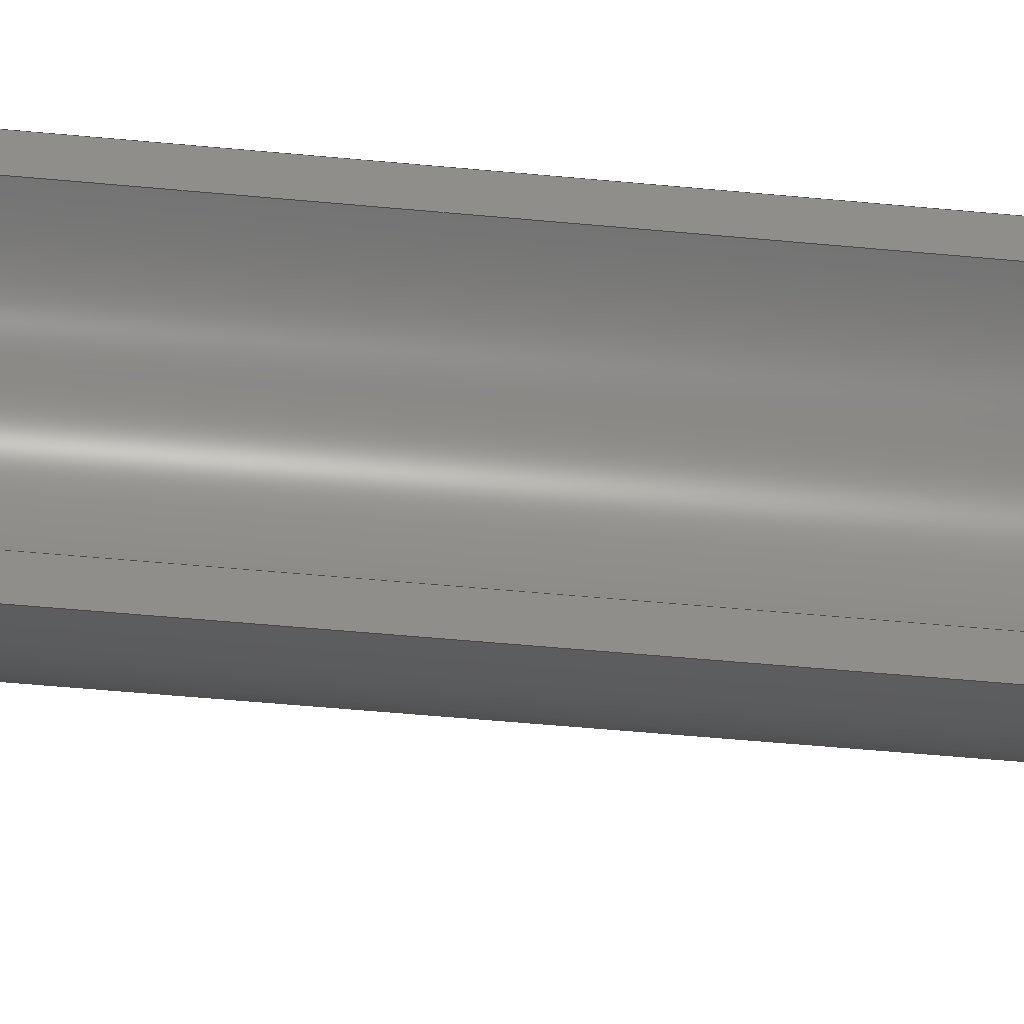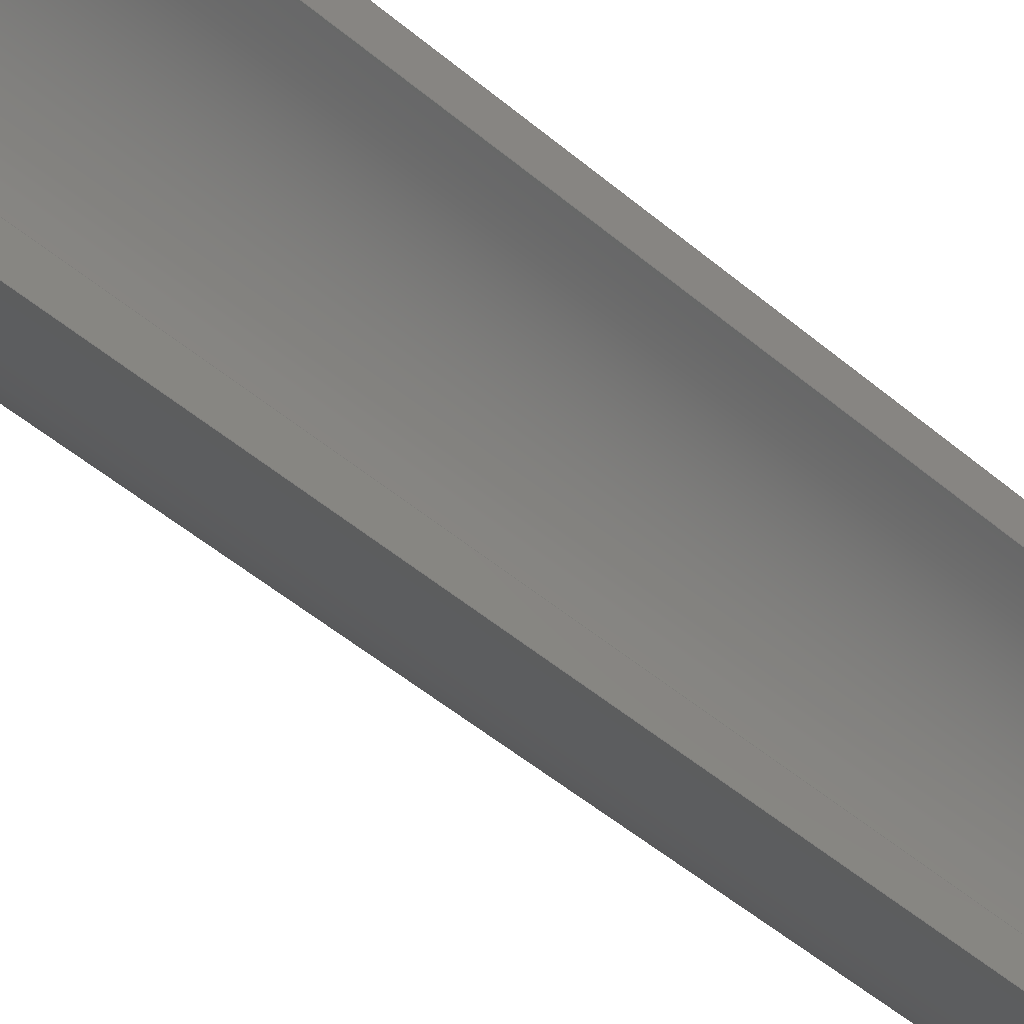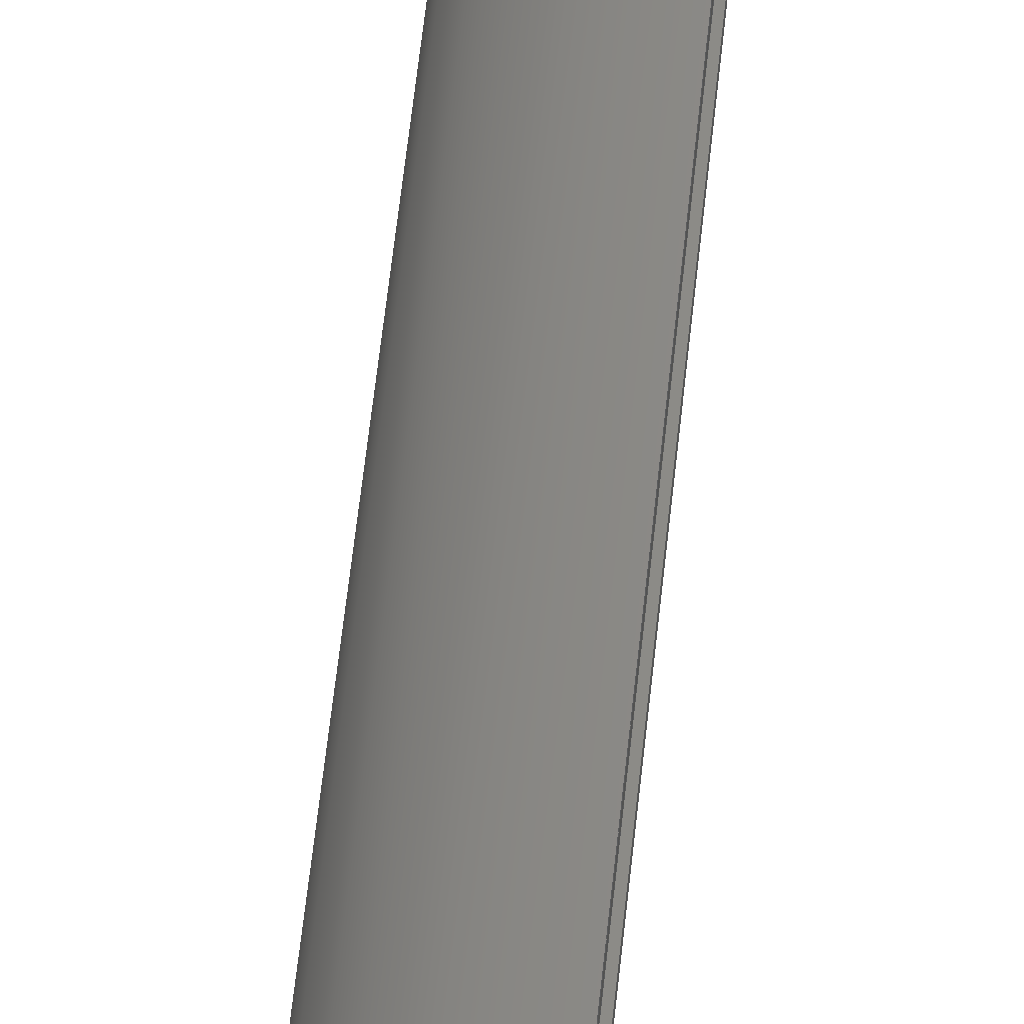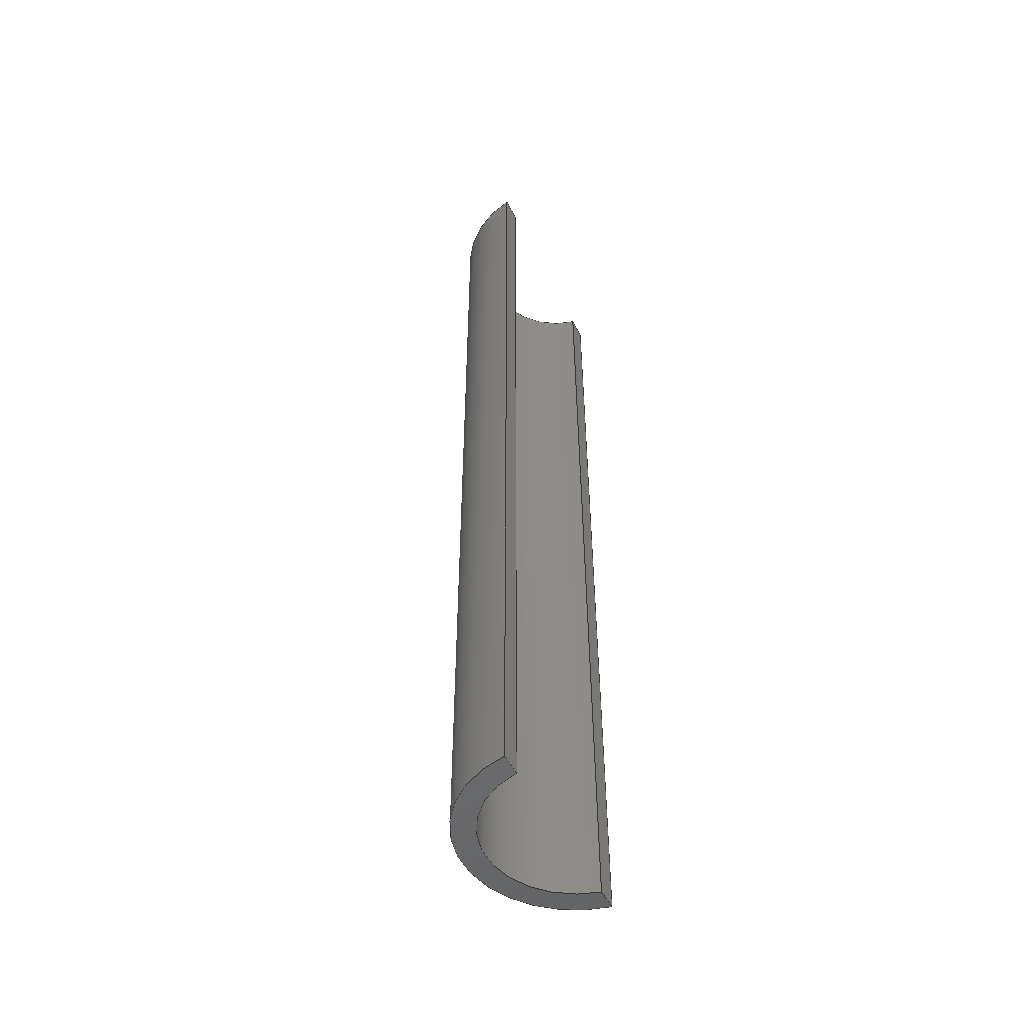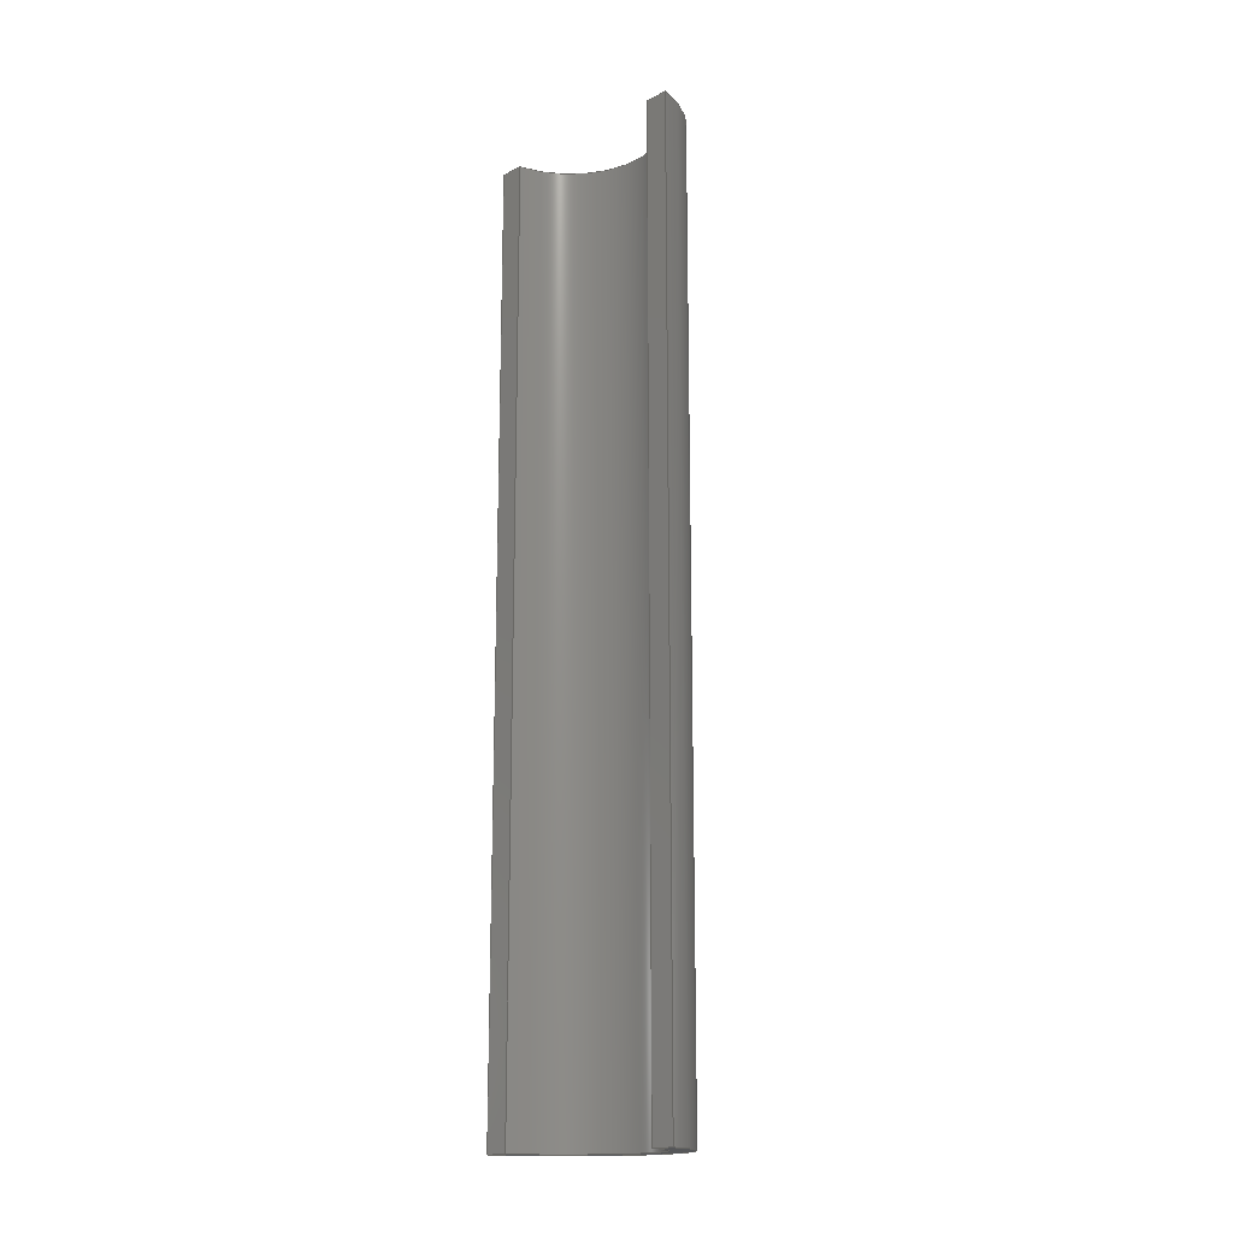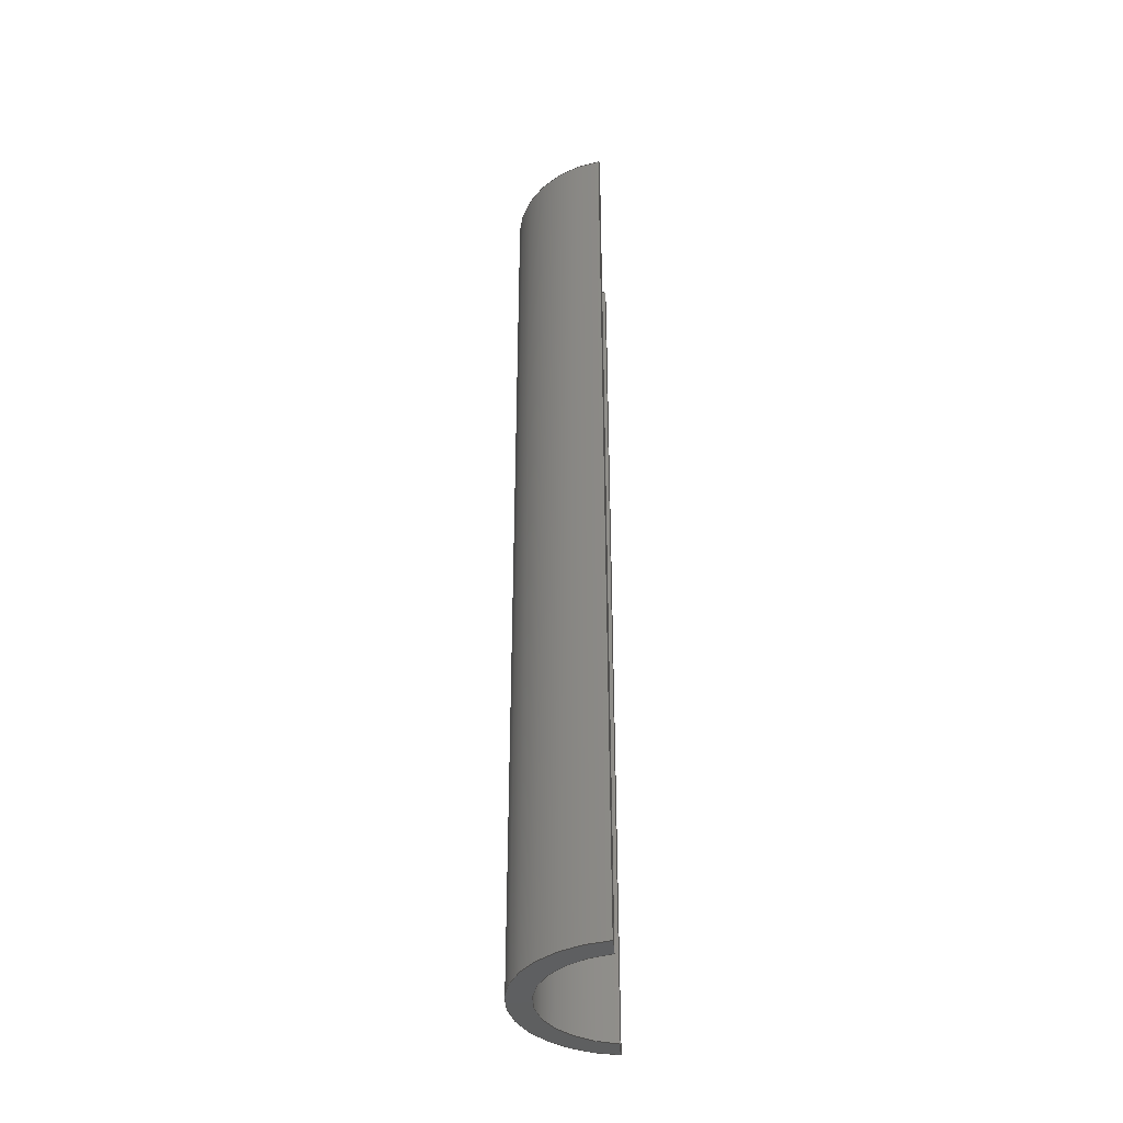
<metadata>
{"format":"step","ext":"step","renderer":"f3d","projection":"perspective","resolution":1024,"background":"white","views":[{"elev":-48.0,"azim":83.8,"up":"+Y"},{"elev":-42.2,"azim":43.4,"up":"+Y"},{"elev":66.1,"azim":6.4,"up":"+Y"},{"elev":-50.9,"azim":26.0,"up":"+Z"},{"elev":-16.7,"azim":135.1,"up":"+Z"},{"elev":-38.1,"azim":3.0,"up":"+Z"}]}
</metadata>
<code>
ISO-10303-21;
DATA;
#1=MECHANICAL_DESIGN_GEOMETRIC_PRESENTATION_REPRESENTATION('',(#4),#178);
#2=SHAPE_REPRESENTATION_RELATIONSHIP('SRR','None',#185,#3);
#3=ADVANCED_BREP_SHAPE_REPRESENTATION('',(#5),#177);
#4=STYLED_ITEM('',(#194),#5);
#5=MANIFOLD_SOLID_BREP('Body1',#94);
#6=CYLINDRICAL_SURFACE('',#112,0.5875);
#7=CYLINDRICAL_SURFACE('',#115,0.7375);
#8=FACE_OUTER_BOUND('',#14,.T.);
#9=FACE_OUTER_BOUND('',#15,.T.);
#10=FACE_OUTER_BOUND('',#16,.T.);
#11=FACE_OUTER_BOUND('',#17,.T.);
#12=FACE_OUTER_BOUND('',#18,.T.);
#13=FACE_OUTER_BOUND('',#19,.T.);
#14=EDGE_LOOP('',(#60,#61,#62,#63));
#15=EDGE_LOOP('',(#64,#65,#66,#67));
#16=EDGE_LOOP('',(#68,#69,#70,#71));
#17=EDGE_LOOP('',(#72,#73,#74,#75));
#18=EDGE_LOOP('',(#76,#77,#78,#79));
#19=EDGE_LOOP('',(#80,#81,#82,#83));
#20=LINE('',#154,#28);
#21=LINE('',#157,#29);
#22=LINE('',#160,#30);
#23=LINE('',#162,#31);
#24=LINE('',#163,#32);
#25=LINE('',#167,#33);
#26=LINE('',#170,#34);
#27=LINE('',#171,#35);
#28=VECTOR('',#124,1);
#29=VECTOR('',#127,1);
#30=VECTOR('',#130,1);
#31=VECTOR('',#131,1);
#32=VECTOR('',#132,1);
#33=VECTOR('',#137,1);
#34=VECTOR('',#140,1);
#35=VECTOR('',#141,1);
#36=CIRCLE('',#109,0.7375);
#37=CIRCLE('',#110,0.5875);
#38=CIRCLE('',#113,0.5875);
#39=CIRCLE('',#116,0.7375);
#40=VERTEX_POINT('',#150);
#41=VERTEX_POINT('',#151);
#42=VERTEX_POINT('',#153);
#43=VERTEX_POINT('',#155);
#44=VERTEX_POINT('',#159);
#45=VERTEX_POINT('',#161);
#46=VERTEX_POINT('',#165);
#47=VERTEX_POINT('',#169);
#48=EDGE_CURVE('',#40,#41,#36,.T.);
#49=EDGE_CURVE('',#41,#42,#20,.T.);
#50=EDGE_CURVE('',#42,#43,#37,.T.);
#51=EDGE_CURVE('',#43,#40,#21,.T.);
#52=EDGE_CURVE('',#44,#41,#22,.T.);
#53=EDGE_CURVE('',#45,#44,#23,.T.);
#54=EDGE_CURVE('',#42,#45,#24,.T.);
#55=EDGE_CURVE('',#46,#45,#38,.T.);
#56=EDGE_CURVE('',#43,#46,#25,.T.);
#57=EDGE_CURVE('',#47,#46,#26,.T.);
#58=EDGE_CURVE('',#40,#47,#27,.T.);
#59=EDGE_CURVE('',#44,#47,#39,.T.);
#60=ORIENTED_EDGE('',*,*,#48,.T.);
#61=ORIENTED_EDGE('',*,*,#49,.T.);
#62=ORIENTED_EDGE('',*,*,#50,.T.);
#63=ORIENTED_EDGE('',*,*,#51,.T.);
#64=ORIENTED_EDGE('',*,*,#52,.F.);
#65=ORIENTED_EDGE('',*,*,#53,.F.);
#66=ORIENTED_EDGE('',*,*,#54,.F.);
#67=ORIENTED_EDGE('',*,*,#49,.F.);
#68=ORIENTED_EDGE('',*,*,#54,.T.);
#69=ORIENTED_EDGE('',*,*,#55,.F.);
#70=ORIENTED_EDGE('',*,*,#56,.F.);
#71=ORIENTED_EDGE('',*,*,#50,.F.);
#72=ORIENTED_EDGE('',*,*,#56,.T.);
#73=ORIENTED_EDGE('',*,*,#57,.F.);
#74=ORIENTED_EDGE('',*,*,#58,.F.);
#75=ORIENTED_EDGE('',*,*,#51,.F.);
#76=ORIENTED_EDGE('',*,*,#58,.T.);
#77=ORIENTED_EDGE('',*,*,#59,.F.);
#78=ORIENTED_EDGE('',*,*,#52,.T.);
#79=ORIENTED_EDGE('',*,*,#48,.F.);
#80=ORIENTED_EDGE('',*,*,#59,.T.);
#81=ORIENTED_EDGE('',*,*,#57,.T.);
#82=ORIENTED_EDGE('',*,*,#55,.T.);
#83=ORIENTED_EDGE('',*,*,#53,.T.);
#84=PLANE('',#108);
#85=PLANE('',#111);
#86=PLANE('',#114);
#87=PLANE('',#117);
#88=ADVANCED_FACE('',(#8),#84,.F.);
#89=ADVANCED_FACE('',(#9),#85,.T.);
#90=ADVANCED_FACE('',(#10),#6,.F.);
#91=ADVANCED_FACE('',(#11),#86,.T.);
#92=ADVANCED_FACE('',(#12),#7,.T.);
#93=ADVANCED_FACE('',(#13),#87,.T.);
#94=CLOSED_SHELL('',(#88,#89,#90,#91,#92,#93));
#95=DERIVED_UNIT_ELEMENT(#97,1);
#96=DERIVED_UNIT_ELEMENT(#180,3);
#97=(
MASS_UNIT()
NAMED_UNIT(*)
SI_UNIT(.KILO.,.GRAM.)
);
#98=DERIVED_UNIT((#95,#96));
#99=MEASURE_REPRESENTATION_ITEM('density measure',
POSITIVE_RATIO_MEASURE(7850),#98);
#100=PROPERTY_DEFINITION_REPRESENTATION(#105,#102);
#101=PROPERTY_DEFINITION_REPRESENTATION(#106,#103);
#102=REPRESENTATION('material name',(#104),#177);
#103=REPRESENTATION('density',(#99),#177);
#104=DESCRIPTIVE_REPRESENTATION_ITEM('Steel','Steel');
#105=PROPERTY_DEFINITION('material property','material name',#187);
#106=PROPERTY_DEFINITION('material property','density of part',#187);
#107=AXIS2_PLACEMENT_3D('placement',#148,#118,#119);
#108=AXIS2_PLACEMENT_3D('',#149,#120,#121);
#109=AXIS2_PLACEMENT_3D('',#152,#122,#123);
#110=AXIS2_PLACEMENT_3D('',#156,#125,#126);
#111=AXIS2_PLACEMENT_3D('',#158,#128,#129);
#112=AXIS2_PLACEMENT_3D('',#164,#133,#134);
#113=AXIS2_PLACEMENT_3D('',#166,#135,#136);
#114=AXIS2_PLACEMENT_3D('',#168,#138,#139);
#115=AXIS2_PLACEMENT_3D('',#172,#142,#143);
#116=AXIS2_PLACEMENT_3D('',#173,#144,#145);
#117=AXIS2_PLACEMENT_3D('',#174,#146,#147);
#118=DIRECTION('axis',(0,0,1));
#119=DIRECTION('refdir',(1,0,0));
#120=DIRECTION('center_axis',(0,0,1));
#121=DIRECTION('ref_axis',(1,0,0));
#122=DIRECTION('center_axis',(0,0,-1));
#123=DIRECTION('ref_axis',(-0.1557,0.9878,0));
#124=DIRECTION('',(-9.11e-17,-1,0));
#125=DIRECTION('center_axis',(0,0,1));
#126=DIRECTION('ref_axis',(-0.1955,0.9807,0));
#127=DIRECTION('',(9.11e-17,-1,0));
#128=DIRECTION('center_axis',(1,-9.11e-17,0));
#129=DIRECTION('ref_axis',(9.11e-17,1,0));
#130=DIRECTION('',(0,0,-1));
#131=DIRECTION('',(9.11e-17,1,0));
#132=DIRECTION('',(0,0,1));
#133=DIRECTION('center_axis',(0,0,1));
#134=DIRECTION('ref_axis',(-0.1955,0.9807,0));
#135=DIRECTION('center_axis',(0,0,-1));
#136=DIRECTION('ref_axis',(-0.1955,0.9807,0));
#137=DIRECTION('',(0,0,1));
#138=DIRECTION('center_axis',(1,9.11e-17,0));
#139=DIRECTION('ref_axis',(-9.11e-17,1,0));
#140=DIRECTION('',(-9.11e-17,1,0));
#141=DIRECTION('',(0,0,1));
#142=DIRECTION('center_axis',(0,0,1));
#143=DIRECTION('ref_axis',(-0.1557,0.9878,0));
#144=DIRECTION('center_axis',(0,0,1));
#145=DIRECTION('ref_axis',(-0.1557,0.9878,0));
#146=DIRECTION('center_axis',(0,0,1));
#147=DIRECTION('ref_axis',(1,0,0));
#148=CARTESIAN_POINT('',(0,0,0));
#149=CARTESIAN_POINT('Origin',(-0.4262,-1.11e-16,
-3.1));
#150=CARTESIAN_POINT('',(-0.1149,-0.7285,-3.1));
#151=CARTESIAN_POINT('',(-0.1149,0.7285,-3.1));
#152=CARTESIAN_POINT('Origin',(2.22e-16,-1.527e-16,
-3.1));
#153=CARTESIAN_POINT('',(-0.1149,0.5762,-3.1));
#154=CARTESIAN_POINT('',(-0.1149,0.7285,-3.1));
#155=CARTESIAN_POINT('',(-0.1149,-0.5762,-3.1));
#156=CARTESIAN_POINT('Origin',(1.11e-16,5.908e-17,
-3.1));
#157=CARTESIAN_POINT('',(-0.1149,-0.5762,-3.1));
#158=CARTESIAN_POINT('Origin',(-0.1149,0.5762,0));
#159=CARTESIAN_POINT('',(-0.1149,0.7285,3.1));
#160=CARTESIAN_POINT('',(-0.1149,0.7285,0));
#161=CARTESIAN_POINT('',(-0.1149,0.5762,3.1));
#162=CARTESIAN_POINT('',(-0.1149,0.7285,3.1));
#163=CARTESIAN_POINT('',(-0.1149,0.5762,0));
#164=CARTESIAN_POINT('Origin',(1.11e-16,5.908e-17,
0));
#165=CARTESIAN_POINT('',(-0.1149,-0.5762,3.1));
#166=CARTESIAN_POINT('Origin',(1.11e-16,5.908e-17,
3.1));
#167=CARTESIAN_POINT('',(-0.1149,-0.5762,0));
#168=CARTESIAN_POINT('Origin',(-0.1149,-0.7285,0));
#169=CARTESIAN_POINT('',(-0.1149,-0.7285,3.1));
#170=CARTESIAN_POINT('',(-0.1149,-0.5762,3.1));
#171=CARTESIAN_POINT('',(-0.1149,-0.7285,0));
#172=CARTESIAN_POINT('Origin',(2.22e-16,-1.527e-16,
0));
#173=CARTESIAN_POINT('Origin',(2.22e-16,-1.527e-16,
3.1));
#174=CARTESIAN_POINT('Origin',(-0.4262,-1.11e-16,
3.1));
#175=UNCERTAINTY_MEASURE_WITH_UNIT(LENGTH_MEASURE(0.001),#179,
'DISTANCE_ACCURACY_VALUE',
'Maximum model space distance between geometric entities at asserted c
onnectivities');
#176=UNCERTAINTY_MEASURE_WITH_UNIT(LENGTH_MEASURE(0.001),#179,
'DISTANCE_ACCURACY_VALUE',
'Maximum model space distance between geometric entities at asserted c
onnectivities');
#177=(
GEOMETRIC_REPRESENTATION_CONTEXT(3)
GLOBAL_UNCERTAINTY_ASSIGNED_CONTEXT((#175))
GLOBAL_UNIT_ASSIGNED_CONTEXT((#179,#181,#182))
REPRESENTATION_CONTEXT('','3D')
);
#178=(
GEOMETRIC_REPRESENTATION_CONTEXT(3)
GLOBAL_UNCERTAINTY_ASSIGNED_CONTEXT((#176))
GLOBAL_UNIT_ASSIGNED_CONTEXT((#179,#181,#182))
REPRESENTATION_CONTEXT('','3D')
);
#179=(
LENGTH_UNIT()
NAMED_UNIT(*)
SI_UNIT(.CENTI.,.METRE.)
);
#180=(
LENGTH_UNIT()
NAMED_UNIT(*)
SI_UNIT($,.METRE.)
);
#181=(
NAMED_UNIT(*)
PLANE_ANGLE_UNIT()
SI_UNIT($,.RADIAN.)
);
#182=(
NAMED_UNIT(*)
SI_UNIT($,.STERADIAN.)
SOLID_ANGLE_UNIT()
);
#183=SHAPE_DEFINITION_REPRESENTATION(#184,#185);
#184=PRODUCT_DEFINITION_SHAPE('',$,#187);
#185=SHAPE_REPRESENTATION('',(#107),#177);
#186=PRODUCT_DEFINITION_CONTEXT('part definition',#191,'design');
#187=PRODUCT_DEFINITION('Foot','Foot v1',#188,#186);
#188=PRODUCT_DEFINITION_FORMATION('',$,#193);
#189=PRODUCT_RELATED_PRODUCT_CATEGORY('Foot v1','Foot v1',(#193));
#190=APPLICATION_PROTOCOL_DEFINITION('international standard',
'automotive_design',2009,#191);
#191=APPLICATION_CONTEXT(
'Core Data for Automotive Mechanical Design Process');
#192=PRODUCT_CONTEXT('part definition',#191,'mechanical');
#193=PRODUCT('Foot','Foot v1',$,(#192));
#194=PRESENTATION_STYLE_ASSIGNMENT((#195));
#195=SURFACE_STYLE_USAGE(.BOTH.,#196);
#196=SURFACE_SIDE_STYLE('',(#197));
#197=SURFACE_STYLE_FILL_AREA(#198);
#198=FILL_AREA_STYLE('Steel - Satin',(#199));
#199=FILL_AREA_STYLE_COLOUR('Steel - Satin',#200);
#200=COLOUR_RGB('Steel - Satin',0.6275,0.6275,0.6275);
ENDSEC;
END-ISO-10303-21;

</code>
